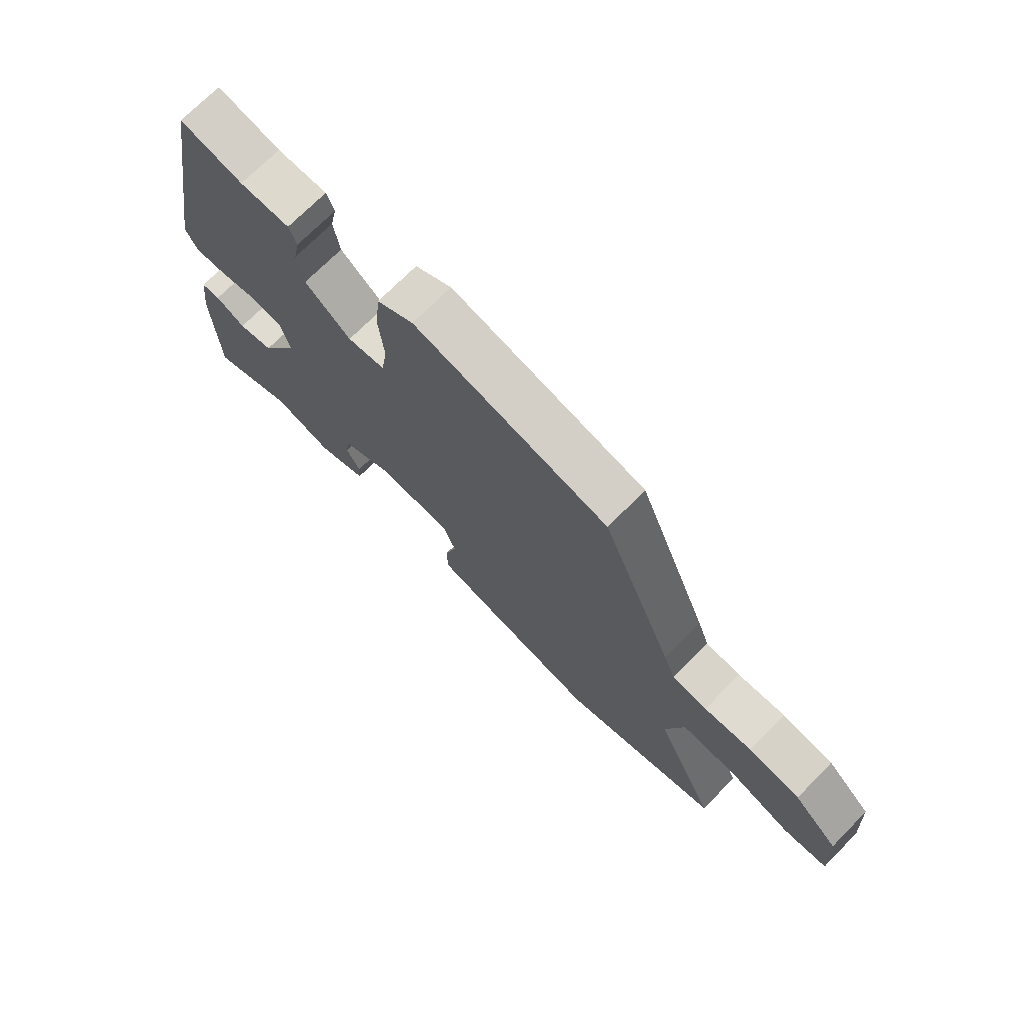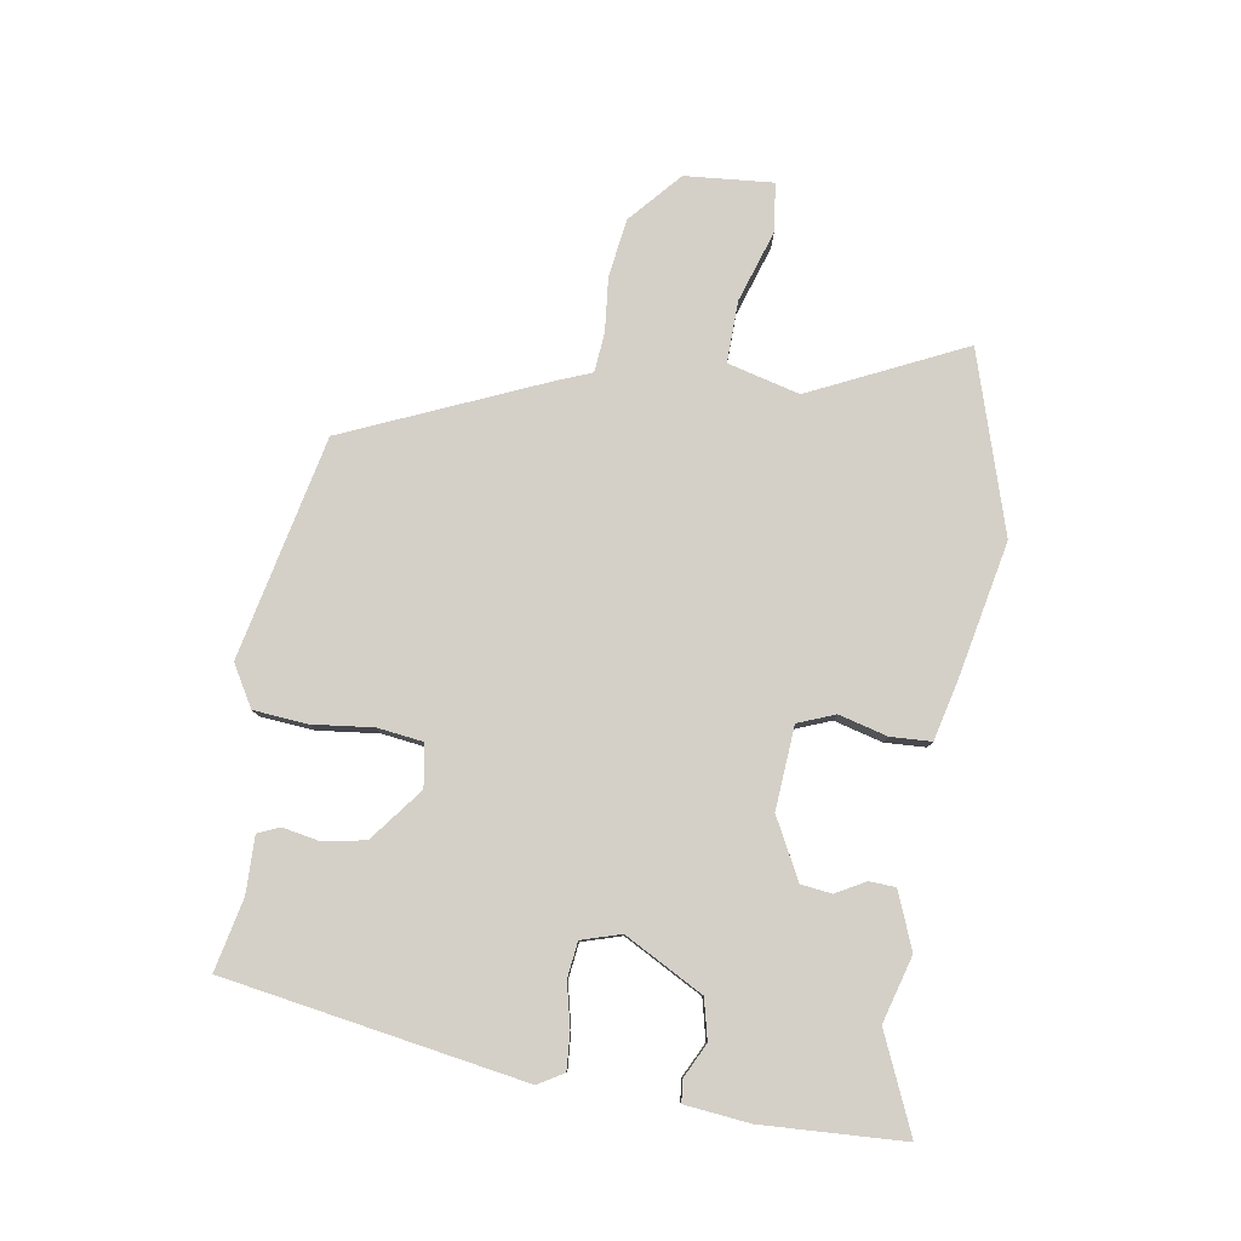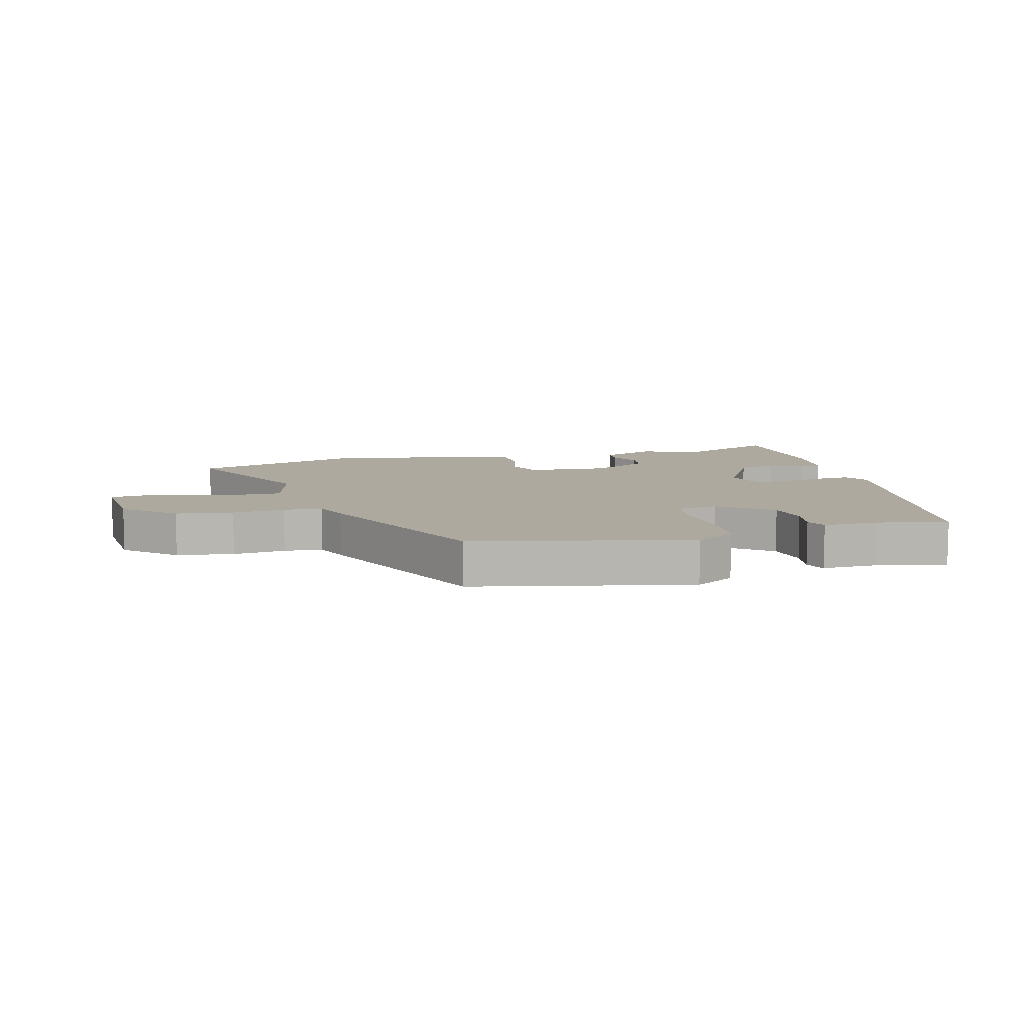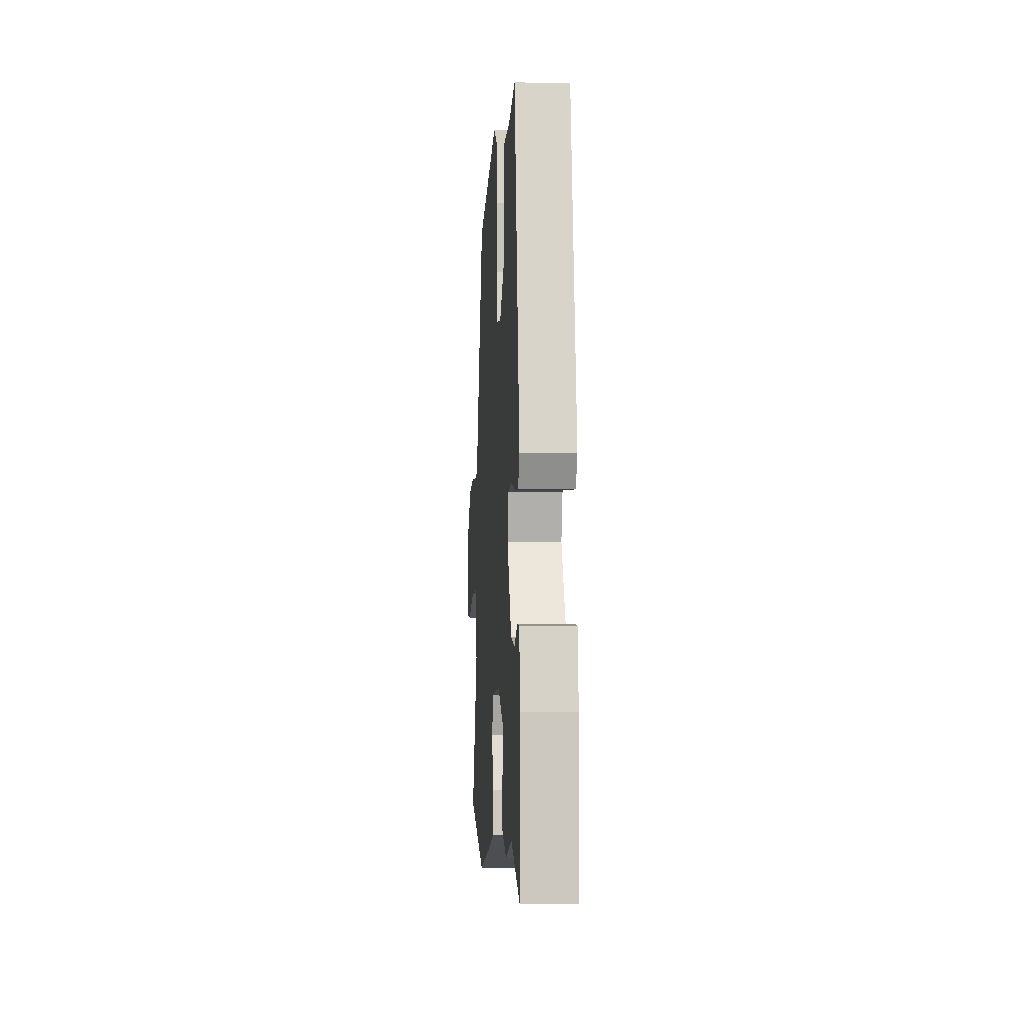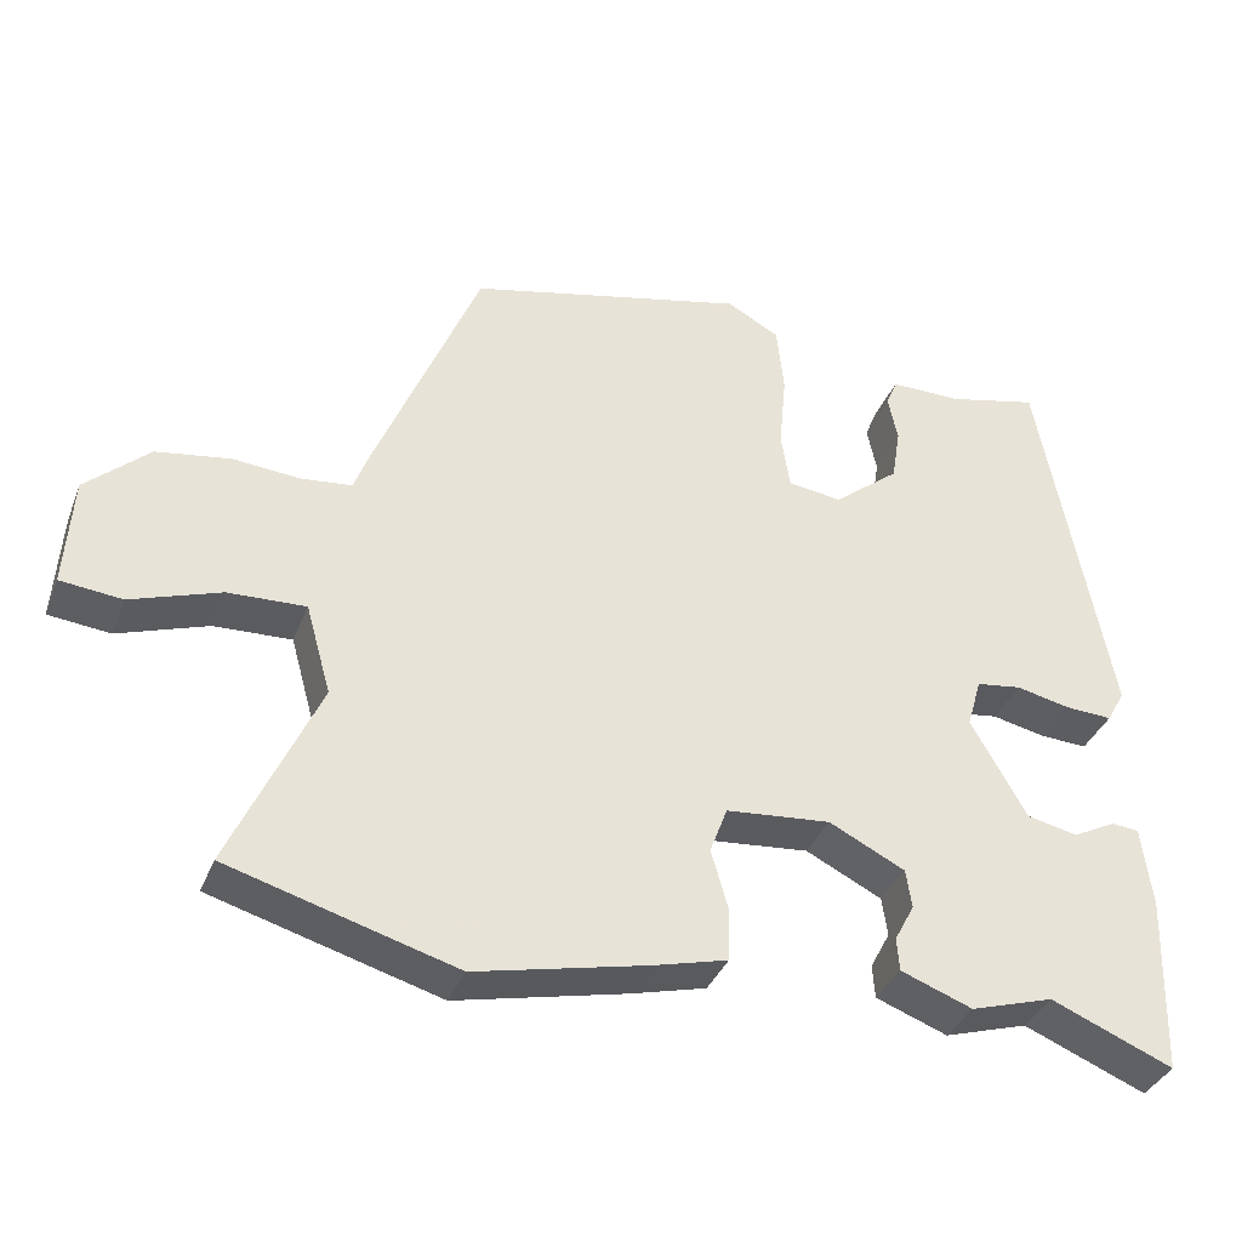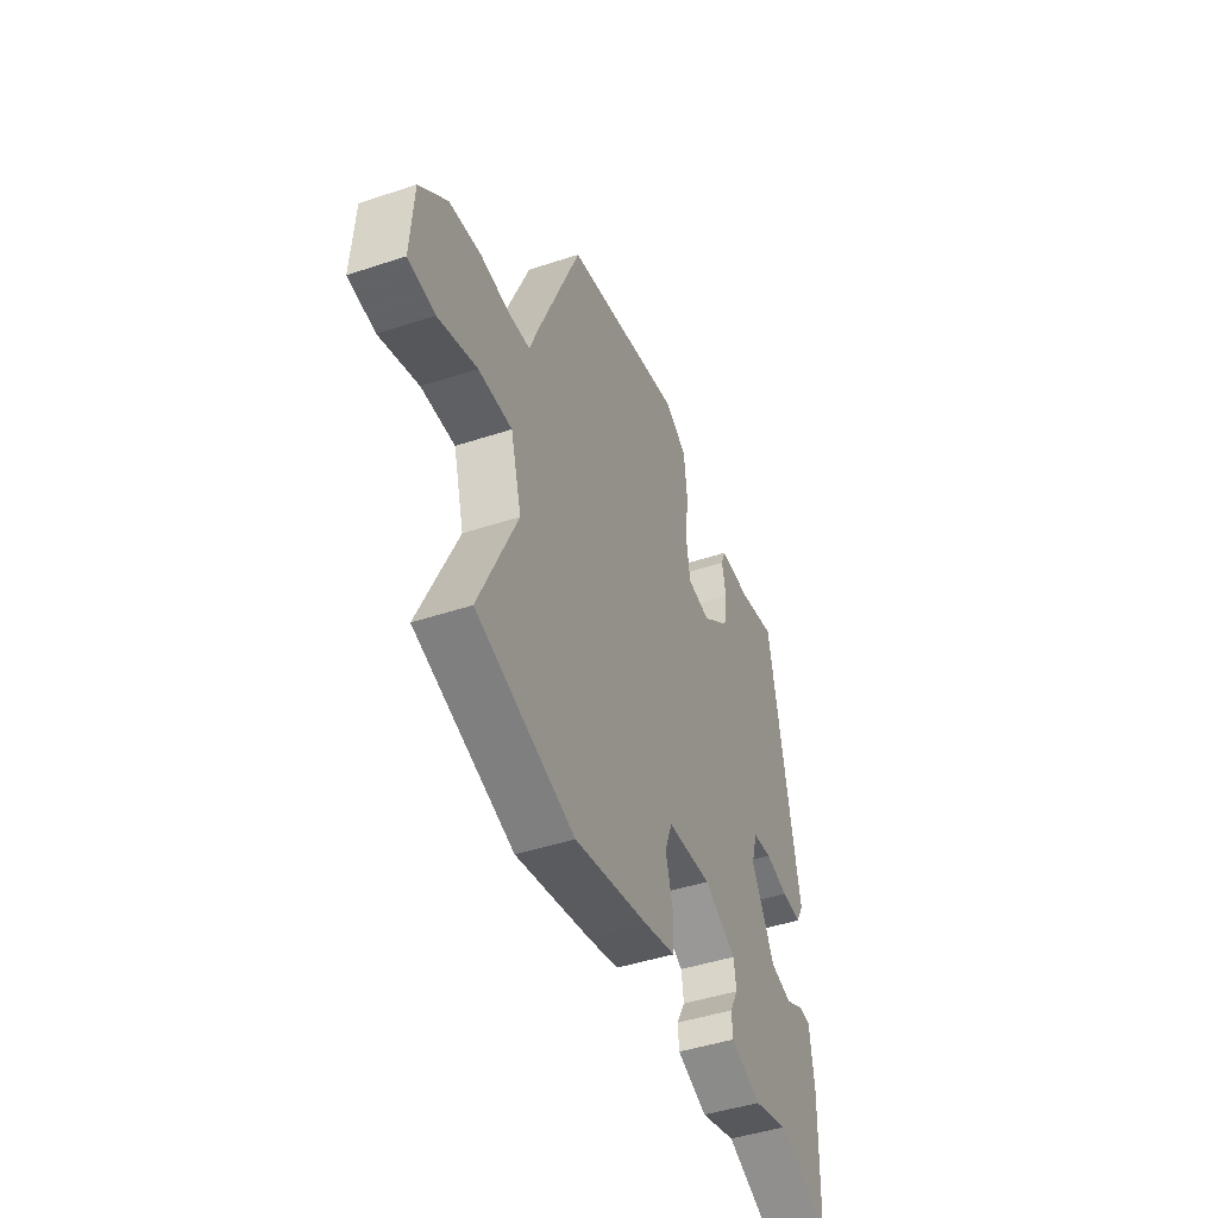
<metadata>
{"format":"obj","ext":"obj","renderer":"f3d","projection":"perspective","resolution":1024,"background":"white","views":[{"elev":72.0,"azim":-135.3,"up":"+Z"},{"elev":80.0,"azim":98.1,"up":"+Y"},{"elev":9.1,"azim":-15.7,"up":"+Y"},{"elev":-3.9,"azim":86.3,"up":"+Z"},{"elev":-36.2,"azim":-19.8,"up":"+Z"},{"elev":-45.5,"azim":-69.1,"up":"+Z"}]}
</metadata>
<code>
v 0.518 0.07 -0.508
v 0.364 0.07 -0.444
v 0.259 0.07 -0.476
v 0.169 0.07 -0.442
v 0.166 0.07 -0.4
v 0.191 0.07 -0.353
v 0.184 0.07 -0.304
v 0.088 0.07 -0.256
v -0.044 0.07 -0.268
v -0.066 0.07 -0.327
v -0.044 0.07 -0.404
v -0.046 0.07 -0.469
v -0.138 0.07 -0.493
v -0.356 0.07 -0.542
v -0.643 0.07 -0.459
v -0.532 0.07 -0.213
v -0.564 0.07 -0.099
v -0.662 0.07 -0.103
v -0.775 0.07 -0.142
v -0.853 0.07 -0.134
v -0.844 0.07 0.006
v -0.764 0.07 0.079
v -0.671 0.07 0.094
v -0.585 0.07 0.087
v -0.522 0.07 0.094
v -0.501 0.07 0.15
v -0.371 0.07 0.466
v -0.019 0.07 0.549
v 0.047 0.07 0.512
v 0.056 0.07 0.426
v 0.047 0.07 0.329
v 0.058 0.07 0.257
v 0.126 0.07 0.248
v 0.209 0.07 0.315
v 0.22 0.07 0.383
v 0.208 0.07 0.441
v 0.222 0.07 0.476
v 0.313 0.07 0.476
v 0.427 0.07 0.503
v 0.515 0.07 0.028
v 0.492 0.07 -0.013
v 0.433 0.07 -0.01
v 0.364 0.07 0.005
v 0.307 0.07 -0.003
v 0.289 0.07 -0.066
v 0.359 0.07 -0.19
v 0.423 0.07 -0.204
v 0.477 0.07 -0.176
v 0.512 0.07 -0.179
v 0.525 0.07 -0.282
v 0.518 0 -0.508
v 0.364 0 -0.444
v 0.259 0 -0.476
v 0.169 0 -0.442
v 0.166 0 -0.4
v 0.191 0 -0.353
v 0.184 0 -0.304
v 0.088 0 -0.256
v -0.044 0 -0.268
v -0.066 0 -0.327
v -0.044 0 -0.404
v -0.046 0 -0.469
v -0.138 0 -0.493
v -0.356 0 -0.542
v -0.643 0 -0.459
v -0.532 0 -0.213
v -0.564 0 -0.099
v -0.662 0 -0.103
v -0.775 0 -0.142
v -0.853 0 -0.134
v -0.844 0 0.006
v -0.764 0 0.079
v -0.671 0 0.094
v -0.585 0 0.087
v -0.522 0 0.094
v -0.501 0 0.15
v -0.371 0 0.466
v -0.019 0 0.549
v 0.047 0 0.512
v 0.056 0 0.426
v 0.047 0 0.329
v 0.058 0 0.257
v 0.126 0 0.248
v 0.209 0 0.315
v 0.22 0 0.383
v 0.208 0 0.441
v 0.222 0 0.476
v 0.313 0 0.476
v 0.427 0 0.503
v 0.515 0 0.028
v 0.492 0 -0.013
v 0.433 0 -0.01
v 0.364 0 0.005
v 0.307 0 -0.003
v 0.289 0 -0.066
v 0.359 0 -0.19
v 0.423 0 -0.204
v 0.477 0 -0.176
v 0.512 0 -0.179
v 0.525 0 -0.282
f 47 48 49 50
f 46 47 50 1
f 45 46 1 2
f 40 41 42 43
f 38 39 40 43
f 38 43 44
f 35 36 37 38
f 34 35 38 44
f 33 34 44 45
f 28 29 30 31
f 28 31 32
f 25 26 27 28
f 25 28 32
f 21 22 23 24
f 21 24 25
f 18 19 20 21
f 17 18 21 25
f 16 17 25 32
f 10 11 12 13
f 9 10 13 14
f 3 4 5 6
f 3 6 7
f 2 3 7
f 45 2 7
f 33 45 7 8
f 32 33 8 9
f 15 16 32
f 9 14 15 32
f 100 99 98 97
f 51 100 97 96
f 52 51 96 95
f 93 92 91 90
f 93 90 89 88
f 94 93 88
f 88 87 86 85
f 94 88 85 84
f 95 94 84 83
f 81 80 79 78
f 82 81 78
f 78 77 76 75
f 82 78 75
f 74 73 72 71
f 75 74 71
f 71 70 69 68
f 75 71 68 67
f 82 75 67 66
f 63 62 61 60
f 64 63 60 59
f 56 55 54 53
f 57 56 53
f 57 53 52
f 57 52 95
f 58 57 95 83
f 59 58 83 82
f 82 66 65
f 82 65 64 59
f 1 51 52 2
f 2 52 53 3
f 3 53 54 4
f 4 54 55 5
f 5 55 56 6
f 6 56 57 7
f 7 57 58 8
f 8 58 59 9
f 9 59 60 10
f 10 60 61 11
f 11 61 62 12
f 12 62 63 13
f 13 63 64 14
f 14 64 65 15
f 15 65 66 16
f 16 66 67 17
f 17 67 68 18
f 18 68 69 19
f 19 69 70 20
f 20 70 71 21
f 21 71 72 22
f 22 72 73 23
f 23 73 74 24
f 24 74 75 25
f 25 75 76 26
f 26 76 77 27
f 27 77 78 28
f 28 78 79 29
f 29 79 80 30
f 30 80 81 31
f 31 81 82 32
f 32 82 83 33
f 33 83 84 34
f 34 84 85 35
f 35 85 86 36
f 36 86 87 37
f 37 87 88 38
f 38 88 89 39
f 39 89 90 40
f 40 90 91 41
f 41 91 92 42
f 42 92 93 43
f 43 93 94 44
f 44 94 95 45
f 45 95 96 46
f 46 96 97 47
f 47 97 98 48
f 48 98 99 49
f 49 99 100 50
f 50 100 51 1

</code>
